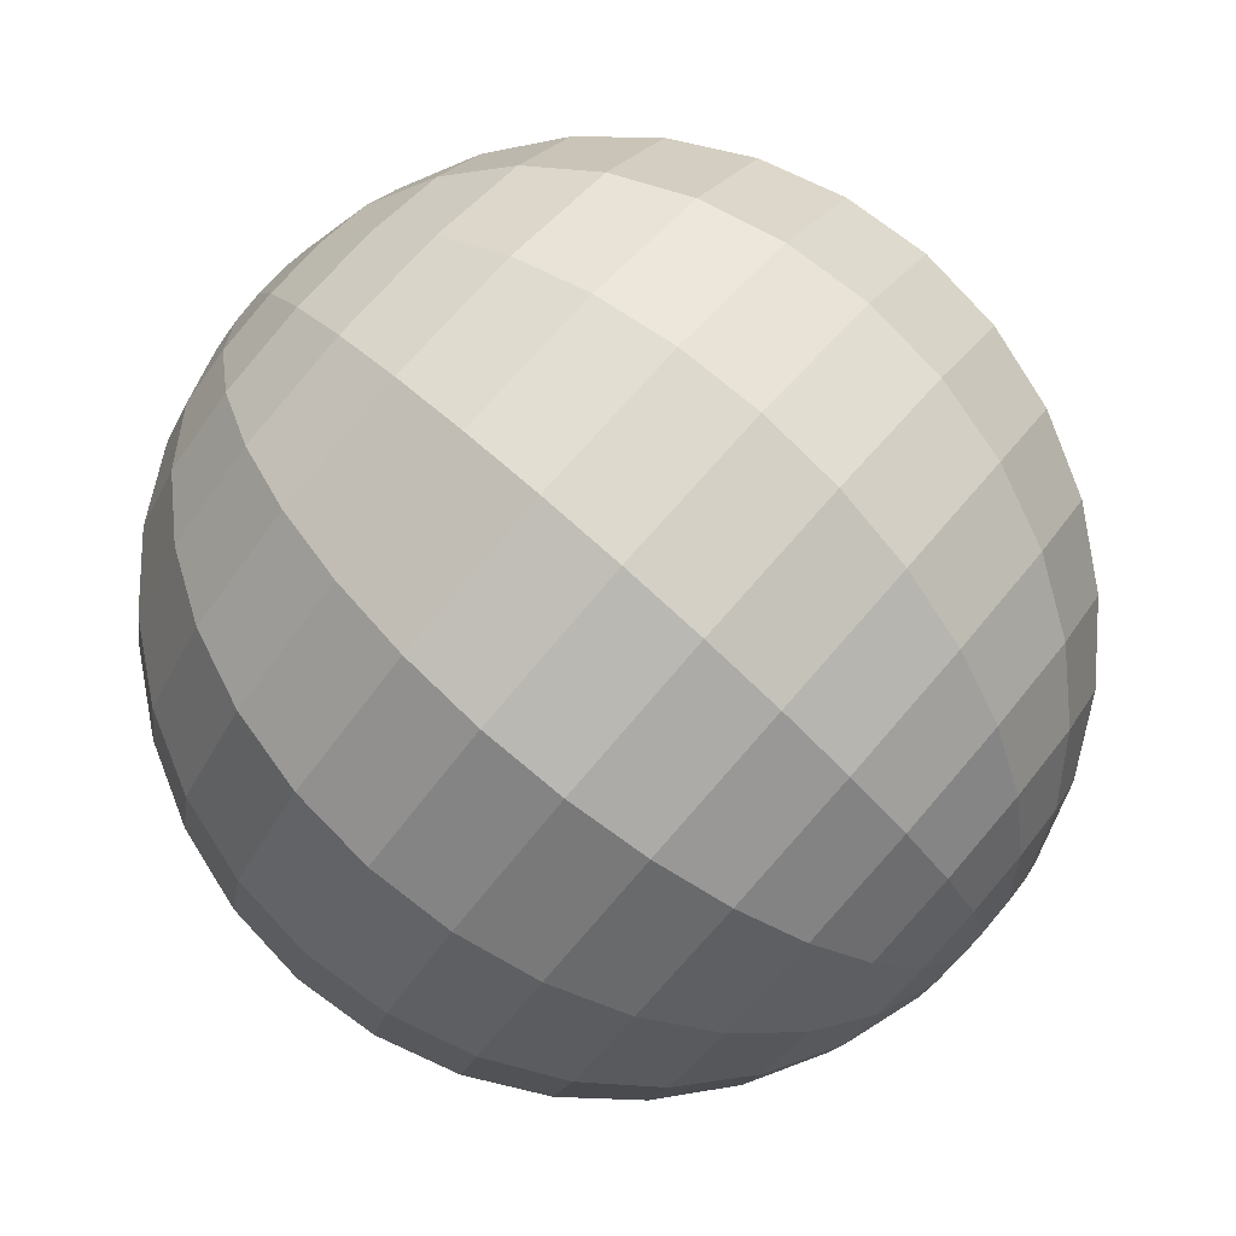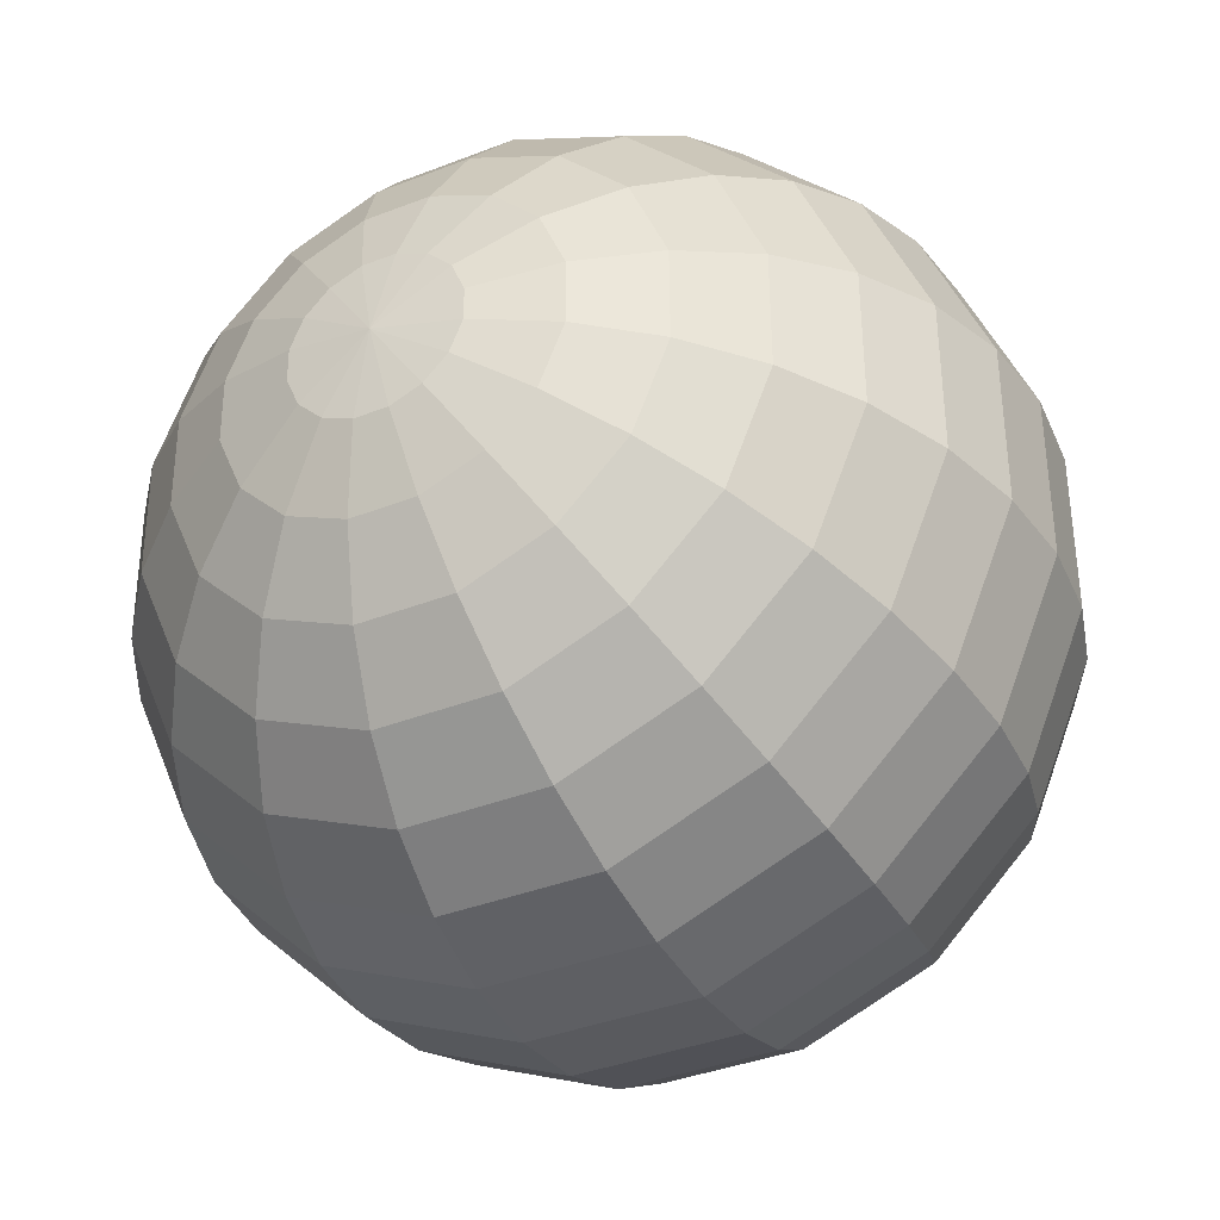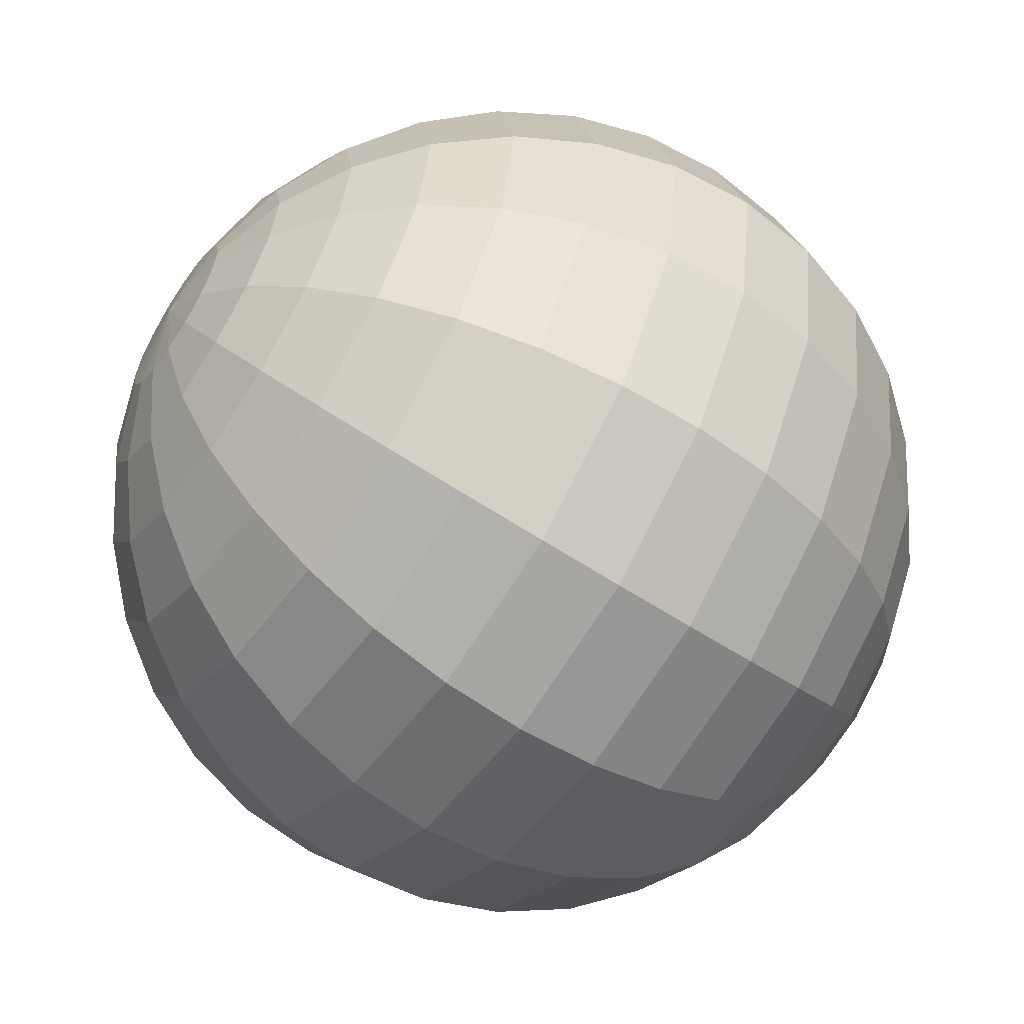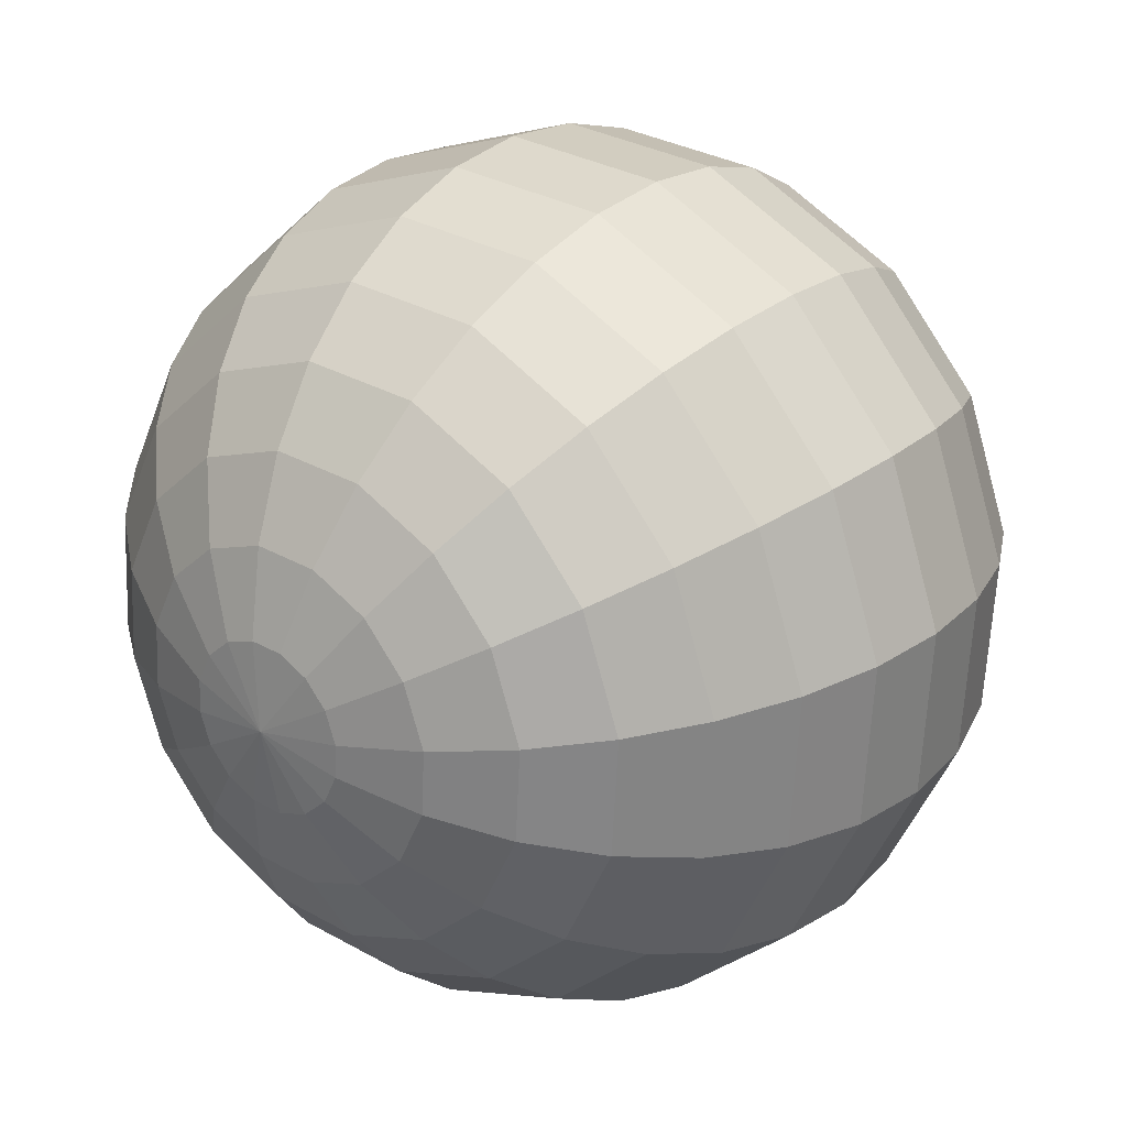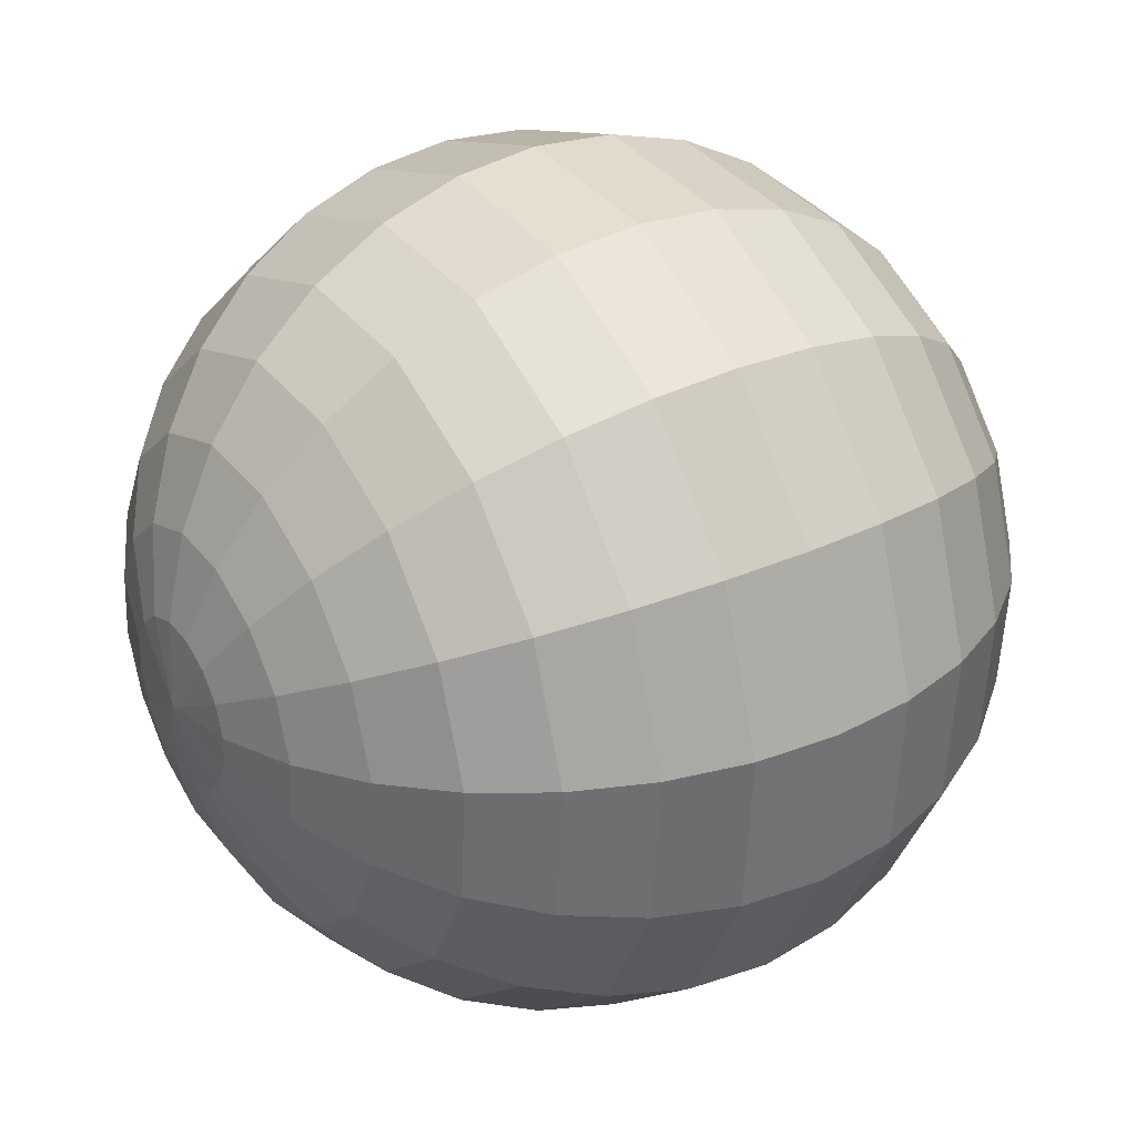
<metadata>
{"format":"obj","ext":"obj","renderer":"f3d","projection":"perspective","resolution":1024,"background":"white","views":[{"elev":31.1,"azim":-44.1,"up":"+Z"},{"elev":27.5,"azim":22.4,"up":"+Y"},{"elev":47.0,"azim":-60.3,"up":"+Z"},{"elev":-17.0,"azim":65.9,"up":"+Z"},{"elev":-44.7,"azim":100.0,"up":"+Z"}]}
</metadata>
<code>
o Sphere.087_Sphere.867
v 1.559 -0.7362 -0.4018
v 1.648 -0.6872 -0.09923
v 1.668 -0.6235 0.04675
v 1.669 -0.5367 0.1816
v 1.652 -0.4301 0.3003
v 1.617 -0.3077 0.3981
v 1.566 -0.1743 0.4713
v 1.501 -0.03508 0.5171
v 1.424 0.1047 0.5337
v 1.339 0.2397 0.5206
v 1.247 0.3647 0.4782
v 1.154 0.4748 0.4081
v 1.063 0.5659 0.313
v 1.536 -0.6858 -0.5757
v 1.644 -0.6697 -0.4587
v 1.735 -0.6286 -0.3333
v 1.806 -0.5642 -0.2044
v 1.853 -0.479 -0.07688
v 1.874 -0.3761 0.04427
v 1.87 -0.2596 0.1544
v 1.84 -0.1339 0.2494
v 1.785 -0.003841 0.3254
v 1.707 0.1255 0.3797
v 1.609 0.2493 0.4101
v 1.496 0.3626 0.4155
v 1.371 0.4613 0.3956
v 1.239 0.5413 0.3512
v 1.106 0.5998 0.284
v 1.56 -0.6485 -0.6193
v 1.692 -0.5966 -0.5442
v 1.805 -0.5225 -0.4574
v 1.894 -0.4291 -0.3624
v 1.956 -0.3201 -0.2627
v 1.99 -0.1996 -0.1622
v 1.992 -0.0722 -0.06471
v 1.964 0.05717 0.02593
v 1.907 0.1835 0.1063
v 1.822 0.302 0.1733
v 1.713 0.4081 0.2243
v 1.584 0.4977 0.2575
v 1.44 0.5674 0.2714
v 1.287 0.6145 0.2657
v 1.13 0.6371 0.2404
v 1.561 -0.6136 -0.6709
v 1.695 -0.528 -0.6453
v 1.809 -0.423 -0.6042
v 1.899 -0.3025 -0.5492
v 1.963 -0.1712 -0.4823
v 1.996 -0.03408 -0.4062
v 2 0.1035 -0.3238
v 1.972 0.2363 -0.2382
v 1.914 0.3592 -0.1528
v 1.829 0.4675 -0.07078
v 1.719 0.5571 0.004673
v 1.589 0.6244 0.07066
v 1.444 0.6669 0.1246
v 1.29 0.683 0.1646
v 1.132 0.6721 0.1889
v 1.54 -0.5863 -0.7225
v 1.652 -0.4744 -0.7466
v 1.747 -0.3452 -0.7512
v 1.821 -0.2035 -0.7363
v 1.87 -0.05477 -0.7024
v 1.894 0.09525 -0.6508
v 1.891 0.2408 -0.5834
v 1.861 0.3763 -0.5029
v 1.805 0.4965 -0.4124
v 1.726 0.5969 -0.3153
v 1.627 0.6735 -0.2154
v 1.511 0.7234 -0.1165
v 1.383 0.7447 -0.02241
v 1.248 0.7366 0.06326
v 1.11 0.6994 0.1372
v 1.498 -0.5707 -0.7664
v 1.571 -0.444 -0.8326
v 1.629 -0.301 -0.8762
v 1.671 -0.1473 -0.8954
v 1.694 0.01134 -0.8894
v 1.698 0.1687 -0.8586
v 1.683 0.3188 -0.804
v 1.649 0.4558 -0.7279
v 1.597 0.5745 -0.633
v 1.53 0.6703 -0.5231
v 1.451 0.7396 -0.4024
v 1.361 0.7796 -0.2756
v 1.265 0.7889 -0.1474
v 1.166 0.767 -0.02281
v 1.069 0.7149 0.09334
v 1.443 -0.5694 -0.7958
v 1.463 -0.4414 -0.8904
v 1.473 -0.2972 -0.96
v 1.472 -0.1424 -1.002
v 1.46 0.0171 -1.015
v 1.438 0.1751 -0.998
v 1.407 0.3256 -0.952
v 1.367 0.4627 -0.8788
v 1.321 0.5813 -0.781
v 1.271 0.6767 -0.6625
v 1.217 0.7453 -0.5279
v 1.162 0.7845 -0.3823
v 1.109 0.7927 -0.2312
v 1.059 0.7697 -0.08056
v 1.014 0.7162 0.0639
v 1.383 -0.5824 -0.8063
v 1.346 -0.4669 -0.911
v 1.302 -0.3342 -0.99
v 1.254 -0.1895 -1.04
v 1.204 -0.03837 -1.06
v 1.154 0.1135 -1.048
v 1.105 0.2601 -1.005
v 1.06 0.396 -0.9327
v 1.02 0.5159 -0.8339
v 0.9864 0.6151 -0.7124
v 0.961 0.6899 -0.5727
v 0.9447 0.7373 -0.4204
v 0.9379 0.7557 -0.2612
v 0.941 0.7441 -0.1012
v 0.9539 0.7032 0.05338
v 1.327 -0.6078 -0.7963
v 1.236 -0.5167 -0.8914
v 1.143 -0.4066 -0.9615
v 1.051 -0.2816 -1.004
v 0.9658 -0.1466 -1.017
v 0.8889 -0.006805 -1
v 0.8238 0.1325 -0.9546
v 0.773 0.2658 -0.8814
v 0.7384 0.3882 -0.7836
v 0.7213 0.4948 -0.665
v 0.7224 0.5816 -0.5301
v 0.7417 0.6453 -0.3841
v 0.7784 0.6833 -0.2327
v 0.8312 0.6943 -0.08156
v 0.8979 0.6778 0.06339
v 0.976 0.6345 0.1966
v 1.284 -0.6417 -0.7673
v 1.151 -0.5832 -0.8345
v 1.019 -0.5031 -0.8789
v 0.8939 -0.4045 -0.8988
v 0.7806 -0.2912 -0.8934
v 0.6831 -0.1674 -0.863
v 0.6053 -0.03805 -0.8088
v 0.5502 0.09199 -0.7327
v 0.5199 0.2177 -0.6378
v 0.5155 0.3342 -0.5276
v 0.5372 0.4371 -0.4065
v 0.5842 0.5223 -0.279
v 0.6547 0.5867 -0.1501
v 0.7459 0.6278 -0.02466
v 0.8544 0.6439 0.09239
v 1.414 -0.6763 -0.6799
v 1.26 -0.679 -0.7237
v 1.103 -0.6563 -0.749
v 0.9497 -0.6093 -0.7548
v 0.8058 -0.5396 -0.7408
v 0.677 -0.45 -0.7077
v 0.568 -0.3439 -0.6566
v 0.4832 -0.2254 -0.5896
v 0.4257 -0.09905 -0.5093
v 0.3977 0.03031 -0.4186
v 0.4004 0.1577 -0.3212
v 0.4337 0.2782 -0.2207
v 0.4961 0.3873 -0.121
v 0.5855 0.4806 -0.02592
v 0.6983 0.5547 0.06084
v 0.8301 0.6066 0.136
v 1.258 -0.7139 -0.6722
v 1.1 -0.7249 -0.6479
v 0.9455 -0.7088 -0.608
v 0.8006 -0.6663 -0.554
v 0.6708 -0.599 -0.488
v 0.5611 -0.5094 -0.4125
v 0.4759 -0.4011 -0.3305
v 0.4182 -0.2782 -0.2451
v 0.3904 -0.1454 -0.1595
v 0.3935 -0.007809 -0.07711
v 0.4275 0.1293 -0.001018
v 0.4909 0.2606 0.06582
v 0.5814 0.3811 0.1208
v 0.6954 0.4861 0.1619
v 0.8287 0.5717 0.1875
v 1.28 -0.7412 -0.6205
v 1.142 -0.7785 -0.5466
v 1.007 -0.7866 -0.4609
v 0.8789 -0.7653 -0.3668
v 0.7629 -0.7154 -0.2679
v 0.6635 -0.6388 -0.168
v 0.5845 -0.5384 -0.07091
v 0.529 -0.4182 0.01961
v 0.4991 -0.2827 0.1001
v 0.4959 -0.1371 0.1674
v 0.5196 0.01288 0.2191
v 0.5692 0.1616 0.253
v 0.6429 0.3033 0.2679
v 0.7378 0.4325 0.2632
v 0.8503 0.5444 0.2392
v 1.321 -0.7568 -0.5767
v 1.224 -0.8089 -0.4605
v 1.125 -0.8308 -0.336
v 1.029 -0.8215 -0.2078
v 0.9394 -0.7815 -0.0809
v 0.8596 -0.7122 0.0398
v 0.7927 -0.6164 0.1497
v 0.7412 -0.4977 0.2445
v 0.7072 -0.3607 0.3207
v 0.692 -0.2106 0.3752
v 0.696 -0.05323 0.4061
v 0.7193 0.1054 0.412
v 0.7608 0.2591 0.3929
v 0.819 0.4021 0.3493
v 0.8917 0.5289 0.283
v 1.376 -0.7581 -0.5472
v 1.331 -0.8115 -0.4028
v 1.281 -0.8346 -0.2521
v 1.228 -0.8264 -0.1011
v 1.173 -0.7872 0.04457
v 1.119 -0.7186 0.1792
v 1.069 -0.6232 0.2977
v 1.023 -0.5046 0.3954
v 0.9831 -0.3675 0.4687
v 0.9518 -0.217 0.5147
v 0.9299 -0.05898 0.5316
v 0.9182 0.1005 0.5187
v 0.9171 0.2553 0.4767
v 0.9267 0.3995 0.4071
v 0.9466 0.5275 0.3125
v 1.436 -0.7451 -0.5367
v 1.449 -0.786 -0.3821
v 1.452 -0.7975 -0.2222
v 1.445 -0.7792 -0.06296
v 1.429 -0.7318 0.08939
v 1.404 -0.657 0.229
v 1.37 -0.5578 0.3506
v 1.33 -0.4379 0.4493
v 1.285 -0.302 0.5216
v 1.236 -0.1554 0.5645
v 1.186 -0.003518 0.5764
v 1.136 0.1477 0.5569
v 1.088 0.2923 0.5067
v 1.044 0.425 0.4277
v 1.007 0.5405 0.323
v 1.492 -0.7197 -0.5467
v 1.612 -0.7252 -0.2507
f 9 25 10
f 2 18 3
f 10 26 11
f 4 18 19
f 11 27 12
f 4 20 5
f 12 28 13
f 6 20 21
f 241 150 14
f 134 13 28
f 6 22 7
f 241 15 1
f 7 23 8
f 242 15 16
f 8 24 9
f 242 17 2
f 24 38 39
f 16 32 17
f 25 39 40
f 17 33 18
f 25 41 26
f 18 34 19
f 26 42 27
f 19 35 20
f 27 43 28
f 20 36 21
f 14 150 29
f 134 28 43
f 22 36 37
f 14 30 15
f 22 38 23
f 16 30 31
f 42 58 43
f 35 51 36
f 29 150 44
f 134 43 58
f 37 51 52
f 30 44 45
f 37 53 38
f 30 46 31
f 38 54 39
f 31 47 32
f 40 54 55
f 32 48 33
f 40 56 41
f 33 49 34
f 41 57 42
f 34 50 35
f 46 62 47
f 54 70 55
f 47 63 48
f 56 70 71
f 48 64 49
f 57 71 72
f 49 65 50
f 57 73 58
f 50 66 51
f 44 150 59
f 134 58 73
f 52 66 67
f 44 60 45
f 52 68 53
f 45 61 46
f 53 69 54
f 65 81 66
f 59 150 74
f 134 73 88
f 67 81 82
f 59 75 60
f 67 83 68
f 60 76 61
f 68 84 69
f 61 77 62
f 69 85 70
f 62 78 63
f 70 86 71
f 64 78 79
f 72 86 87
f 64 80 65
f 72 88 73
f 85 99 100
f 77 93 78
f 86 100 101
f 79 93 94
f 86 102 87
f 79 95 80
f 87 103 88
f 80 96 81
f 74 150 89
f 134 88 103
f 82 96 97
f 74 90 75
f 82 98 83
f 75 91 76
f 83 99 84
f 76 92 77
f 89 150 104
f 134 103 118
f 97 111 112
f 89 105 90
f 97 113 98
f 90 106 91
f 98 114 99
f 91 107 92
f 100 114 115
f 92 108 93
f 101 115 116
f 93 109 94
f 101 117 102
f 94 110 95
f 102 118 103
f 95 111 96
f 107 123 108
f 115 131 116
f 108 124 109
f 117 131 132
f 109 125 110
f 117 133 118
f 111 125 126
f 104 150 119
f 134 118 133
f 112 126 127
f 104 120 105
f 112 128 113
f 105 121 106
f 113 129 114
f 107 121 122
f 115 129 130
f 127 142 143
f 119 136 120
f 127 144 128
f 120 137 121
f 128 145 129
f 121 138 122
f 130 145 146
f 122 139 123
f 130 147 131
f 123 140 124
f 132 147 148
f 124 141 125
f 132 149 133
f 126 141 142
f 119 150 135
f 134 133 149
f 146 163 147
f 139 156 140
f 147 164 148
f 140 157 141
f 148 165 149
f 141 158 142
f 135 150 151
f 134 149 165
f 143 158 159
f 136 151 152
f 143 160 144
f 136 153 137
f 144 161 145
f 138 153 154
f 145 162 146
f 138 155 139
f 159 175 160
f 152 168 153
f 160 176 161
f 153 169 154
f 162 176 177
f 154 170 155
f 162 178 163
f 155 171 156
f 163 179 164
f 156 172 157
f 164 180 165
f 158 172 173
f 151 150 166
f 134 165 180
f 159 173 174
f 152 166 167
f 179 193 194
f 171 187 172
f 179 195 180
f 172 188 173
f 166 150 181
f 134 180 195
f 174 188 189
f 167 181 182
f 174 190 175
f 167 183 168
f 175 191 176
f 168 184 169
f 176 192 177
f 169 185 170
f 177 193 178
f 170 186 171
f 183 197 198
f 190 206 191
f 183 199 184
f 192 206 207
f 184 200 185
f 193 207 208
f 185 201 186
f 193 209 194
f 186 202 187
f 194 210 195
f 187 203 188
f 181 150 196
f 134 195 210
f 188 204 189
f 182 196 197
f 189 205 190
f 201 217 202
f 209 225 210
f 202 218 203
f 196 150 211
f 134 210 225
f 204 218 219
f 196 212 197
f 205 219 220
f 197 213 198
f 205 221 206
f 198 214 199
f 207 221 222
f 199 215 200
f 208 222 223
f 200 216 201
f 209 223 224
f 220 236 221
f 213 229 214
f 222 236 237
f 214 230 215
f 222 238 223
f 216 230 231
f 224 238 239
f 216 232 217
f 224 240 225
f 217 233 218
f 211 150 226
f 134 225 240
f 219 233 234
f 211 227 212
f 219 235 220
f 212 228 213
f 239 13 240
f 233 5 6
f 226 150 241
f 134 240 13
f 234 6 7
f 226 1 227
f 234 8 235
f 228 1 242
f 235 9 236
f 228 2 229
f 236 10 237
f 230 2 3
f 237 11 238
f 231 3 4
f 238 12 239
f 232 4 5
f 9 24 25
f 2 17 18
f 10 25 26
f 4 3 18
f 11 26 27
f 4 19 20
f 12 27 28
f 6 5 20
f 6 21 22
f 241 14 15
f 7 22 23
f 242 1 15
f 8 23 24
f 242 16 17
f 24 23 38
f 16 31 32
f 25 24 39
f 17 32 33
f 25 40 41
f 18 33 34
f 26 41 42
f 19 34 35
f 27 42 43
f 20 35 36
f 22 21 36
f 14 29 30
f 22 37 38
f 16 15 30
f 42 57 58
f 35 50 51
f 37 36 51
f 30 29 44
f 37 52 53
f 30 45 46
f 38 53 54
f 31 46 47
f 40 39 54
f 32 47 48
f 40 55 56
f 33 48 49
f 41 56 57
f 34 49 50
f 46 61 62
f 54 69 70
f 47 62 63
f 56 55 70
f 48 63 64
f 57 56 71
f 49 64 65
f 57 72 73
f 50 65 66
f 52 51 66
f 44 59 60
f 52 67 68
f 45 60 61
f 53 68 69
f 65 80 81
f 67 66 81
f 59 74 75
f 67 82 83
f 60 75 76
f 68 83 84
f 61 76 77
f 69 84 85
f 62 77 78
f 70 85 86
f 64 63 78
f 72 71 86
f 64 79 80
f 72 87 88
f 85 84 99
f 77 92 93
f 86 85 100
f 79 78 93
f 86 101 102
f 79 94 95
f 87 102 103
f 80 95 96
f 82 81 96
f 74 89 90
f 82 97 98
f 75 90 91
f 83 98 99
f 76 91 92
f 97 96 111
f 89 104 105
f 97 112 113
f 90 105 106
f 98 113 114
f 91 106 107
f 100 99 114
f 92 107 108
f 101 100 115
f 93 108 109
f 101 116 117
f 94 109 110
f 102 117 118
f 95 110 111
f 107 122 123
f 115 130 131
f 108 123 124
f 117 116 131
f 109 124 125
f 117 132 133
f 111 110 125
f 112 111 126
f 104 119 120
f 112 127 128
f 105 120 121
f 113 128 129
f 107 106 121
f 115 114 129
f 127 126 142
f 119 135 136
f 127 143 144
f 120 136 137
f 128 144 145
f 121 137 138
f 130 129 145
f 122 138 139
f 130 146 147
f 123 139 140
f 132 131 147
f 124 140 141
f 132 148 149
f 126 125 141
f 146 162 163
f 139 155 156
f 147 163 164
f 140 156 157
f 148 164 165
f 141 157 158
f 143 142 158
f 136 135 151
f 143 159 160
f 136 152 153
f 144 160 161
f 138 137 153
f 145 161 162
f 138 154 155
f 159 174 175
f 152 167 168
f 160 175 176
f 153 168 169
f 162 161 176
f 154 169 170
f 162 177 178
f 155 170 171
f 163 178 179
f 156 171 172
f 164 179 180
f 158 157 172
f 159 158 173
f 152 151 166
f 179 178 193
f 171 186 187
f 179 194 195
f 172 187 188
f 174 173 188
f 167 166 181
f 174 189 190
f 167 182 183
f 175 190 191
f 168 183 184
f 176 191 192
f 169 184 185
f 177 192 193
f 170 185 186
f 183 182 197
f 190 205 206
f 183 198 199
f 192 191 206
f 184 199 200
f 193 192 207
f 185 200 201
f 193 208 209
f 186 201 202
f 194 209 210
f 187 202 203
f 188 203 204
f 182 181 196
f 189 204 205
f 201 216 217
f 209 224 225
f 202 217 218
f 204 203 218
f 196 211 212
f 205 204 219
f 197 212 213
f 205 220 221
f 198 213 214
f 207 206 221
f 199 214 215
f 208 207 222
f 200 215 216
f 209 208 223
f 220 235 236
f 213 228 229
f 222 221 236
f 214 229 230
f 222 237 238
f 216 215 230
f 224 223 238
f 216 231 232
f 224 239 240
f 217 232 233
f 219 218 233
f 211 226 227
f 219 234 235
f 212 227 228
f 239 12 13
f 233 232 5
f 234 233 6
f 226 241 1
f 234 7 8
f 228 227 1
f 235 8 9
f 228 242 2
f 236 9 10
f 230 229 2
f 237 10 11
f 231 230 3
f 238 11 12
f 232 231 4

</code>
